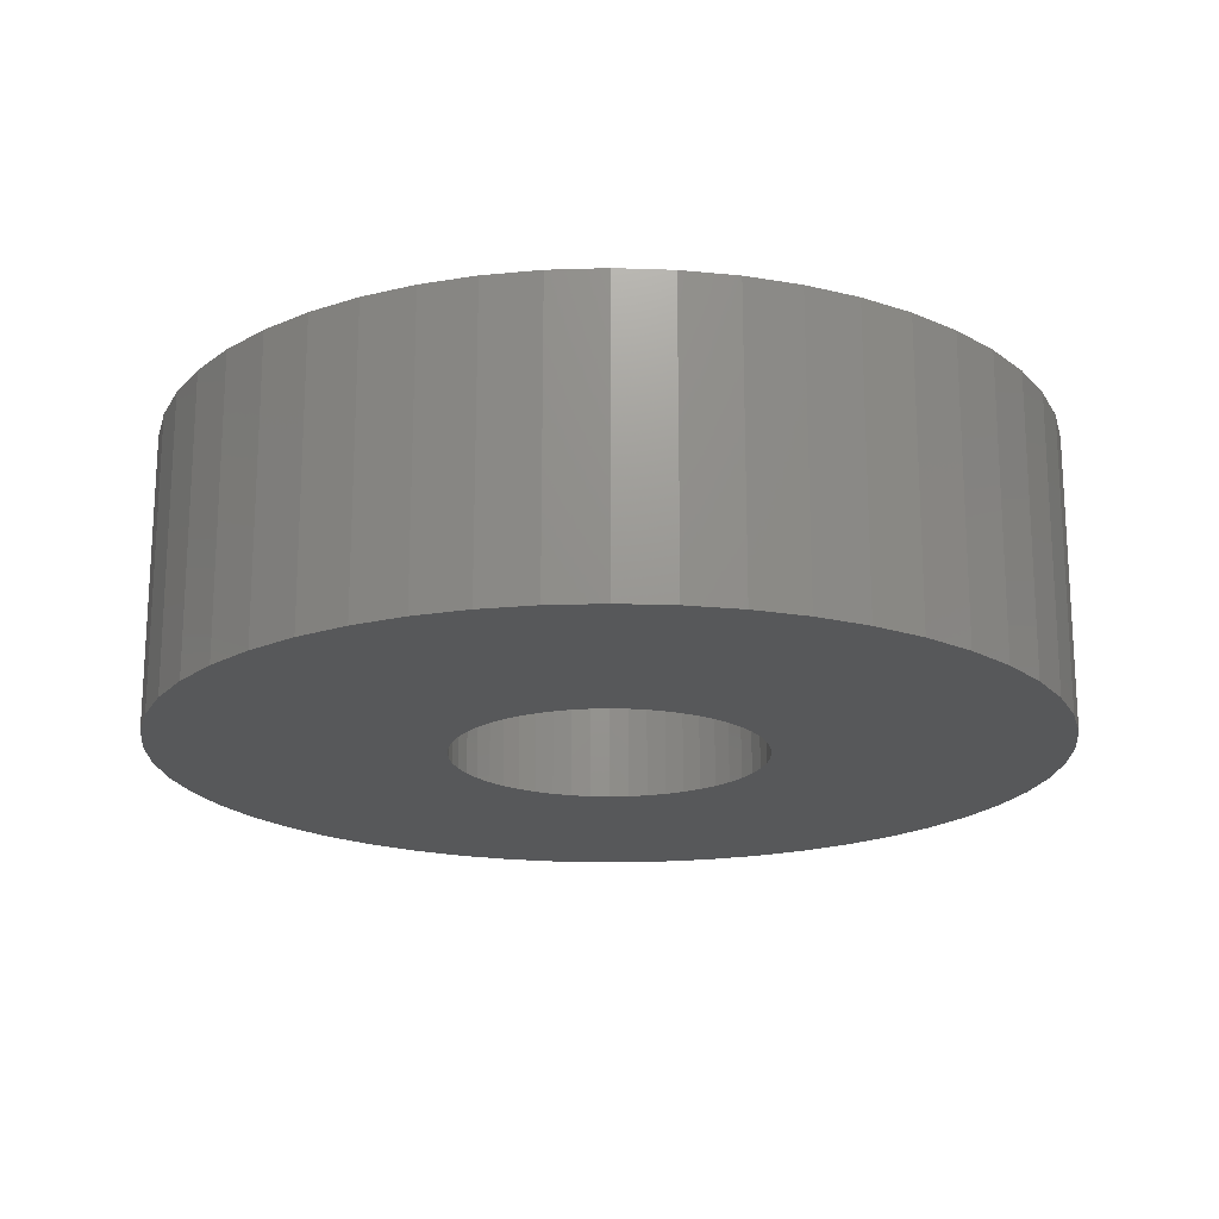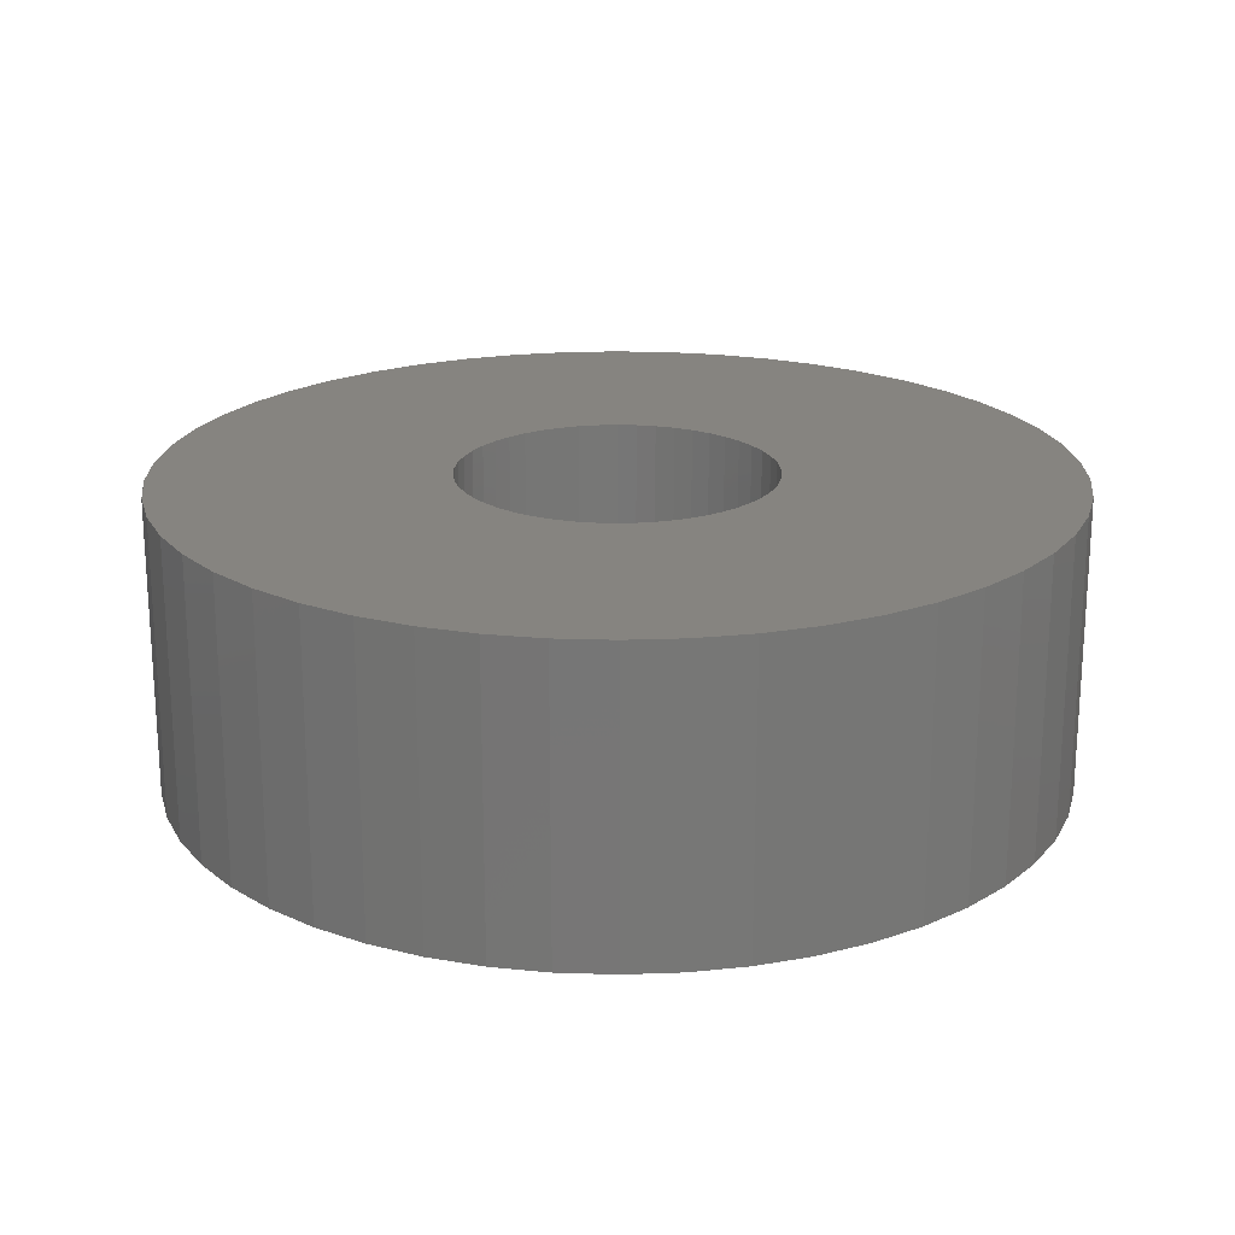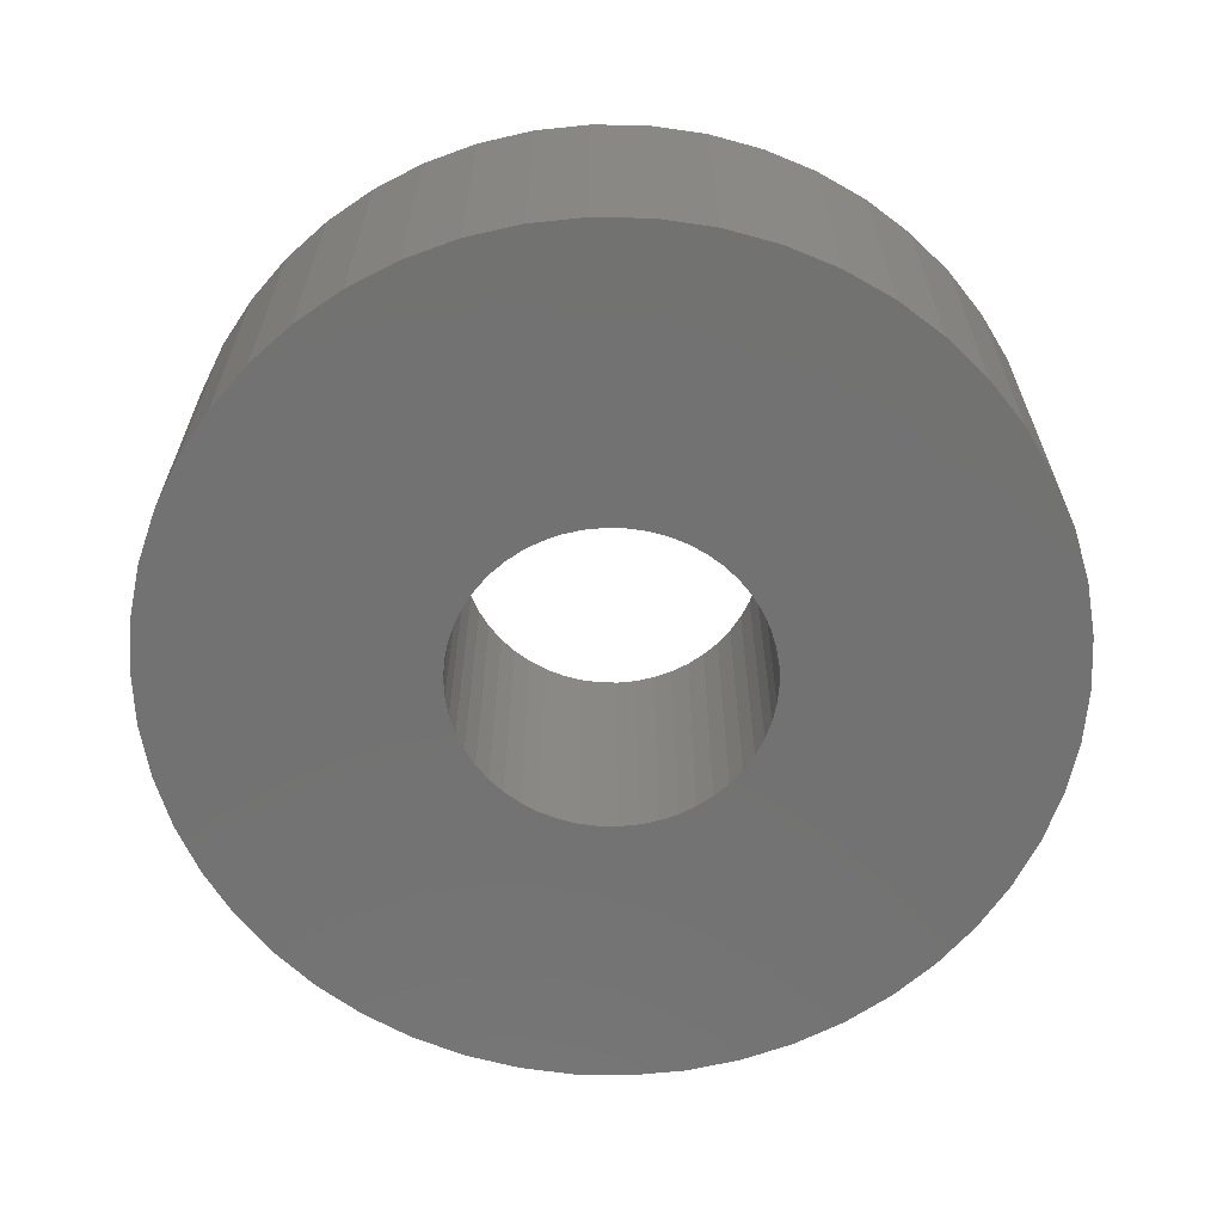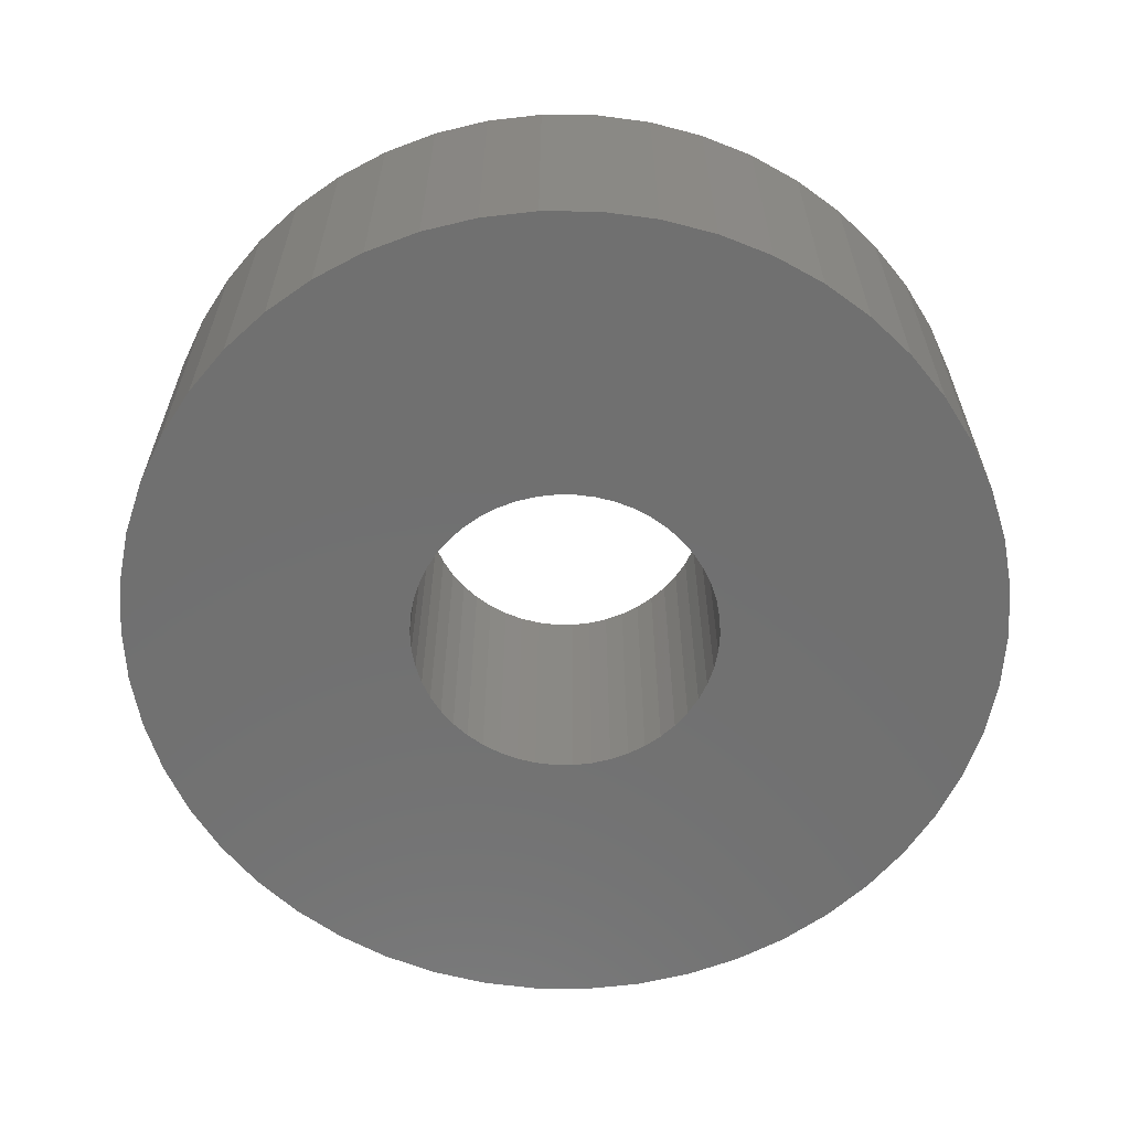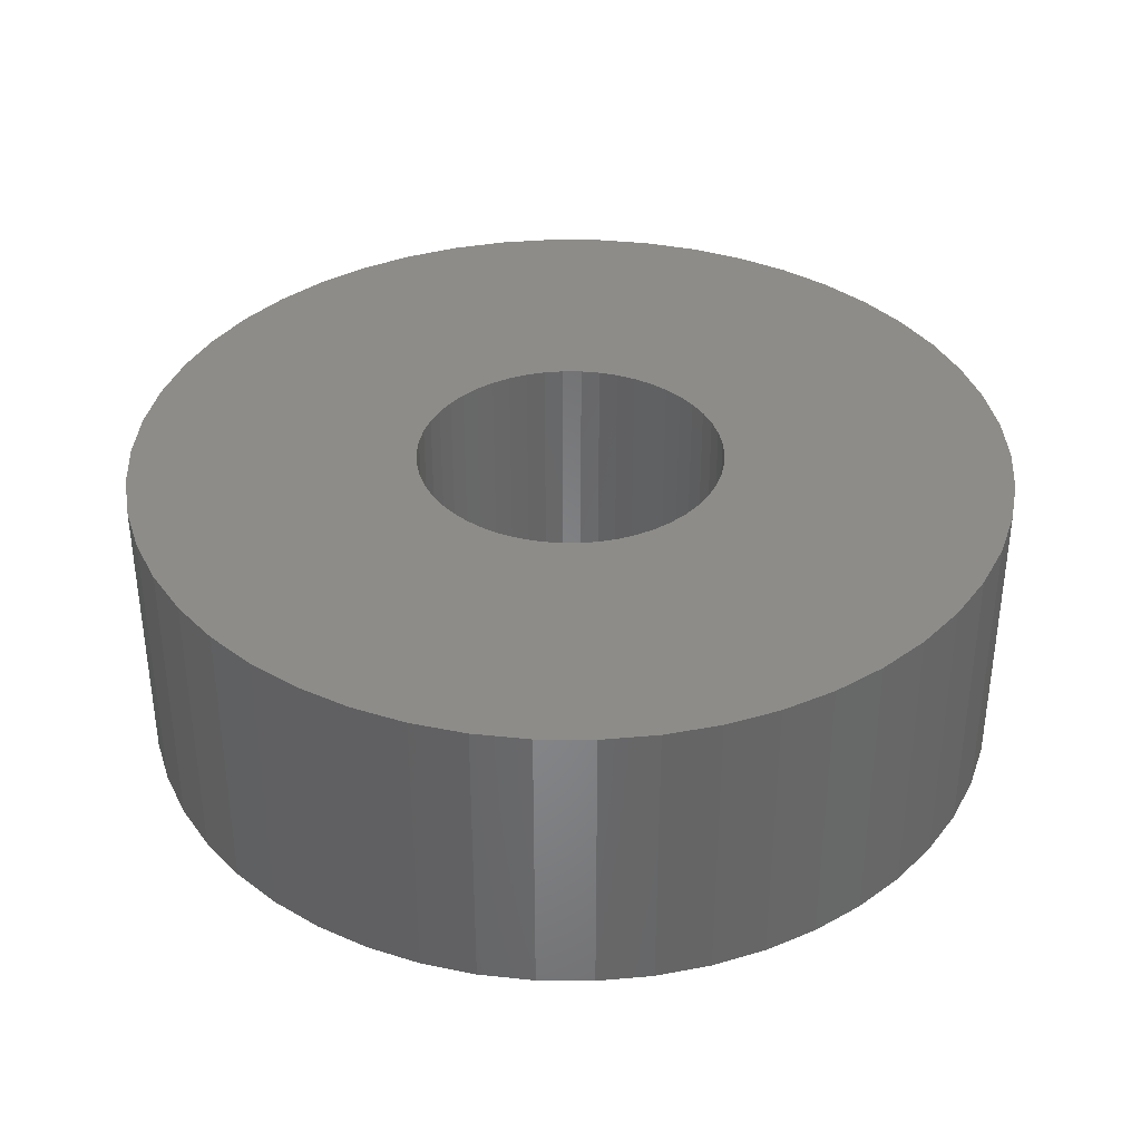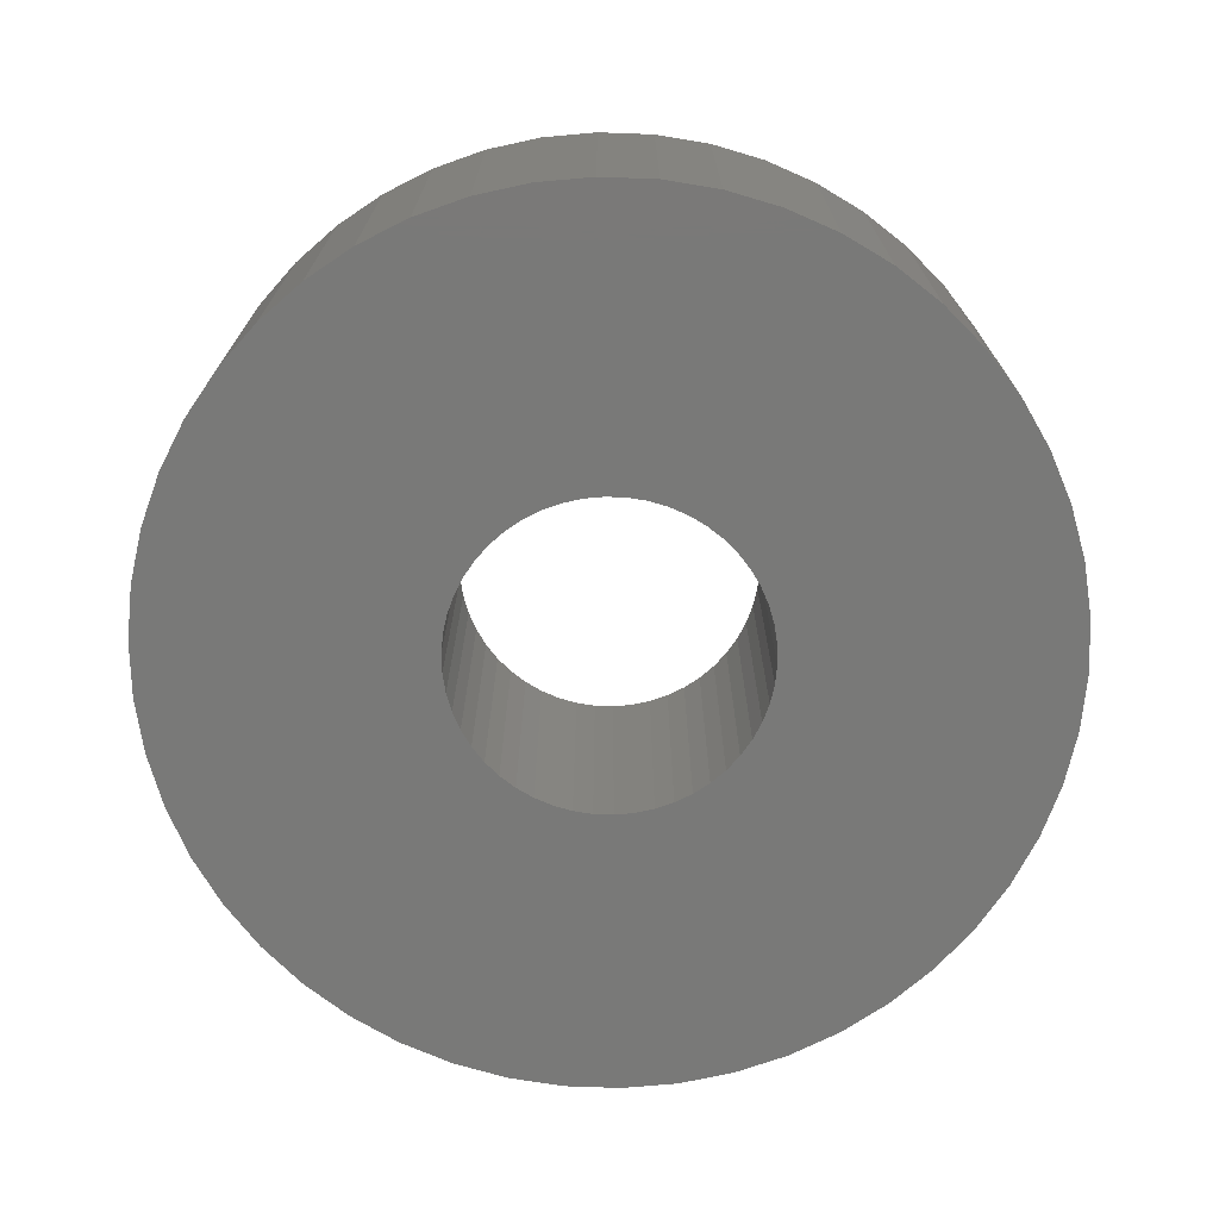
<metadata>
{"format":"stl","ext":"stl","renderer":"f3d","projection":"perspective","resolution":1024,"background":"white","views":[{"elev":-19.0,"azim":25.1,"up":"+Z"},{"elev":20.6,"azim":61.0,"up":"+Z"},{"elev":-64.1,"azim":135.6,"up":"+Z"},{"elev":-62.2,"azim":64.3,"up":"+Z"},{"elev":36.6,"azim":-179.4,"up":"+Z"},{"elev":-72.0,"azim":-81.3,"up":"+Z"}]}
</metadata>
<code>
# stl→obj: 200 verts, 400 faces
v 15 0 5
v 14.88 1.88 -5
v 14.88 1.88 5
v 15 0 -5
v -15 0 -5
v -14.88 1.88 5
v -14.88 1.88 -5
v -15 0 5
v 0.9419 14.97 -5
v -0.9419 14.97 5
v 0.9419 14.97 5
v -0.9419 14.97 -5
v 10.93 10.27 -5
v 9.561 11.56 5
v 10.93 10.27 5
v 9.561 11.56 -5
v -9.561 11.56 -5
v -10.93 10.27 5
v -9.561 11.56 5
v -10.93 10.27 -5
v -4.635 14.27 -5
v -6.387 13.57 5
v -4.635 14.27 5
v -6.387 13.57 -5
v 13.95 5.522 5
v 13.14 7.226 -5
v 13.14 7.226 5
v 13.95 5.522 -5
v 12.14 8.817 -5
v 12.14 8.817 5
v 6.387 13.57 -5
v 4.635 14.27 5
v 6.387 13.57 5
v 4.635 14.27 -5
v 8.037 12.66 5
v 8.037 12.66 -5
v -13.95 5.522 -5
v -13.14 7.226 5
v -13.14 7.226 -5
v -13.95 5.522 5
v -12.14 8.817 5
v -12.14 8.817 -5
v -14.53 3.73 -5
v -14.53 3.73 5
v -8.037 12.66 -5
v -8.037 12.66 5
v -2.811 14.73 5
v -2.811 14.73 -5
v 14.88 -1.88 5
v 14.88 -1.88 -5
v -4.635 -14.27 -5
v -2.811 -14.73 5
v -4.635 -14.27 5
v -2.811 -14.73 -5
v -13.14 -7.226 -5
v -13.95 -5.522 5
v -13.95 -5.522 -5
v -13.14 -7.226 5
v 0.9419 -14.97 -5
v 2.811 -14.73 5
v 0.9419 -14.97 5
v 2.811 -14.73 -5
v 14.53 3.73 5
v 14.53 3.73 -5
v 2.811 14.73 5
v 2.811 14.73 -5
v 12.14 -8.817 5
v 13.14 -7.226 -5
v 13.14 -7.226 5
v 12.14 -8.817 -5
v 14.53 -3.73 5
v 14.53 -3.73 -5
v -12.14 -8.817 -5
v -12.14 -8.817 5
v -14.53 -3.73 5
v -14.53 -3.73 -5
v 4.635 -14.27 -5
v 6.387 -13.57 5
v 4.635 -14.27 5
v 6.387 -13.57 -5
v 5.25 0 5
v 5.209 0.658 5
v 5.085 1.306 5
v 5.209 -0.658 5
v 4.881 1.933 5
v 4.601 2.529 5
v 5.085 -1.306 5
v 4.247 3.086 5
v 13.95 -5.522 5
v 3.827 3.594 5
v 4.881 -1.933 5
v 3.346 4.045 5
v 2.813 4.433 5
v 4.601 -2.529 5
v 2.235 4.75 5
v 1.622 4.993 5
v 0.9838 5.157 5
v 0.3296 5.24 5
v -0.3296 5.24 5
v -0.9838 5.157 5
v -1.622 4.993 5
v -2.235 4.75 5
v -2.813 4.433 5
v -3.346 4.045 5
v -3.827 3.594 5
v -4.247 3.086 5
v -4.601 2.529 5
v 4.247 -3.086 5
v 10.93 -10.27 5
v 3.827 -3.594 5
v 9.561 -11.56 5
v 3.346 -4.045 5
v 8.037 -12.66 5
v 2.813 -4.433 5
v 2.235 -4.75 5
v 1.622 -4.993 5
v 0.9838 -5.157 5
v 0.3296 -5.24 5
v -0.3296 -5.24 5
v -0.9419 -14.97 5
v -0.9838 -5.157 5
v -1.622 -4.993 5
v -2.235 -4.75 5
v -6.387 -13.57 5
v -2.813 -4.433 5
v -8.037 -12.66 5
v -3.346 -4.045 5
v -9.561 -11.56 5
v -3.827 -3.594 5
v -10.93 -10.27 5
v -4.247 -3.086 5
v -4.601 -2.529 5
v -4.881 -1.933 5
v -5.085 -1.306 5
v -5.209 -0.658 5
v -14.88 -1.88 5
v -5.25 0 5
v -4.881 1.933 5
v -5.085 1.306 5
v -5.209 0.658 5
v 9.561 -11.56 -5
v 10.93 -10.27 -5
v 13.95 -5.522 -5
v -0.9419 -14.97 -5
v -6.387 -13.57 -5
v -10.93 -10.27 -5
v -14.88 -1.88 -5
v 5.25 0 -5
v 5.209 -0.658 -5
v 5.085 -1.306 -5
v 5.209 0.658 -5
v 4.881 -1.933 -5
v 4.601 -2.529 -5
v 5.085 1.306 -5
v 4.247 -3.086 -5
v 3.827 -3.594 -5
v 4.881 1.933 -5
v 3.346 -4.045 -5
v 8.037 -12.66 -5
v 2.813 -4.433 -5
v 4.601 2.529 -5
v 2.235 -4.75 -5
v 1.622 -4.993 -5
v 0.9838 -5.157 -5
v 0.3296 -5.24 -5
v -0.3296 -5.24 -5
v -0.9838 -5.157 -5
v -1.622 -4.993 -5
v -2.235 -4.75 -5
v -2.813 -4.433 -5
v -8.037 -12.66 -5
v -3.346 -4.045 -5
v -9.561 -11.56 -5
v -3.827 -3.594 -5
v -4.247 -3.086 -5
v -4.601 -2.529 -5
v 4.247 3.086 -5
v 3.827 3.594 -5
v 3.346 4.045 -5
v 2.813 4.433 -5
v 2.235 4.75 -5
v 1.622 4.993 -5
v 0.9838 5.157 -5
v 0.3296 5.24 -5
v -0.3296 5.24 -5
v -0.9838 5.157 -5
v -1.622 4.993 -5
v -2.235 4.75 -5
v -2.813 4.433 -5
v -3.346 4.045 -5
v -3.827 3.594 -5
v -4.247 3.086 -5
v -4.601 2.529 -5
v -4.881 1.933 -5
v -5.085 1.306 -5
v -5.209 0.658 -5
v -5.25 0 -5
v -4.881 -1.933 -5
v -5.085 -1.306 -5
v -5.209 -0.658 -5
f 1 2 3
f 2 1 4
f 5 6 7
f 6 5 8
f 9 10 11
f 10 9 12
f 13 14 15
f 14 13 16
f 17 18 19
f 18 17 20
f 21 22 23
f 22 21 24
f 25 26 27
f 26 25 28
f 27 29 30
f 29 27 26
f 31 32 33
f 32 31 34
f 16 35 14
f 35 16 36
f 37 38 39
f 38 37 40
f 39 41 42
f 41 39 38
f 43 40 37
f 40 43 44
f 45 19 46
f 19 45 17
f 12 47 10
f 47 12 48
f 49 4 1
f 4 49 50
f 51 52 53
f 52 51 54
f 55 56 57
f 56 55 58
f 59 60 61
f 60 59 62
f 63 28 25
f 28 63 64
f 3 64 63
f 64 3 2
f 30 13 15
f 13 30 29
f 34 65 32
f 65 34 66
f 66 11 65
f 11 66 9
f 36 33 35
f 33 36 31
f 48 23 47
f 23 48 21
f 67 68 69
f 68 67 70
f 71 50 49
f 50 71 72
f 73 58 55
f 58 73 74
f 57 75 76
f 75 57 56
f 77 78 79
f 78 77 80
f 62 79 60
f 79 62 77
f 42 18 20
f 18 42 41
f 81 1 3
f 82 3 63
f 1 81 49
f 83 63 25
f 84 49 81
f 85 25 27
f 49 84 71
f 86 27 30
f 87 71 84
f 88 30 15
f 71 87 89
f 90 15 14
f 91 89 87
f 92 14 35
f 89 91 69
f 93 35 33
f 94 69 91
f 69 94 67
f 3 82 81
f 63 83 82
f 25 85 83
f 95 33 32
f 27 86 85
f 30 88 86
f 15 90 88
f 14 92 90
f 35 93 92
f 96 32 65
f 33 95 93
f 32 96 95
f 65 97 96
f 11 97 65
f 11 98 97
f 11 99 98
f 10 99 11
f 10 100 99
f 47 100 10
f 100 47 101
f 23 101 47
f 101 23 102
f 22 102 23
f 102 22 103
f 46 103 22
f 103 46 104
f 19 104 46
f 104 19 105
f 18 105 19
f 105 18 106
f 41 106 18
f 106 41 107
f 108 67 94
f 67 108 109
f 110 109 108
f 109 110 111
f 112 111 110
f 111 112 113
f 114 113 112
f 113 114 78
f 115 78 114
f 78 115 79
f 116 79 115
f 79 116 60
f 117 60 116
f 117 61 60
f 118 61 117
f 119 61 118
f 119 120 61
f 121 120 119
f 52 121 122
f 53 122 123
f 121 52 120
f 124 123 125
f 126 125 127
f 128 127 129
f 130 129 131
f 74 131 132
f 122 53 52
f 58 132 133
f 56 133 134
f 75 134 135
f 136 135 137
f 38 107 41
f 123 124 53
f 107 38 138
f 125 126 124
f 40 138 38
f 127 128 126
f 138 40 139
f 129 130 128
f 44 139 40
f 131 74 130
f 139 44 140
f 132 58 74
f 6 140 44
f 133 56 58
f 140 6 137
f 134 75 56
f 8 137 6
f 135 136 75
f 137 8 136
f 7 44 43
f 44 7 6
f 24 46 22
f 46 24 45
f 141 109 111
f 109 141 142
f 69 143 89
f 143 69 68
f 89 72 71
f 72 89 143
f 144 61 120
f 61 144 59
f 145 53 124
f 53 145 51
f 146 74 73
f 74 146 130
f 147 8 5
f 8 147 136
f 148 4 50
f 149 50 72
f 4 148 2
f 150 72 143
f 151 2 148
f 152 143 68
f 2 151 64
f 153 68 70
f 154 64 151
f 155 70 142
f 64 154 28
f 156 142 141
f 157 28 154
f 158 141 159
f 28 157 26
f 160 159 80
f 161 26 157
f 26 161 29
f 50 149 148
f 72 150 149
f 143 152 150
f 162 80 77
f 68 153 152
f 70 155 153
f 142 156 155
f 141 158 156
f 159 160 158
f 163 77 62
f 80 162 160
f 77 163 162
f 62 164 163
f 59 164 62
f 59 165 164
f 59 166 165
f 144 166 59
f 144 167 166
f 54 167 144
f 167 54 168
f 51 168 54
f 168 51 169
f 145 169 51
f 169 145 170
f 171 170 145
f 170 171 172
f 173 172 171
f 172 173 174
f 146 174 173
f 174 146 175
f 73 175 146
f 175 73 176
f 177 29 161
f 29 177 13
f 178 13 177
f 13 178 16
f 179 16 178
f 16 179 36
f 180 36 179
f 36 180 31
f 181 31 180
f 31 181 34
f 182 34 181
f 34 182 66
f 183 66 182
f 183 9 66
f 184 9 183
f 185 9 184
f 185 12 9
f 186 12 185
f 48 186 187
f 21 187 188
f 186 48 12
f 24 188 189
f 45 189 190
f 17 190 191
f 20 191 192
f 42 192 193
f 187 21 48
f 39 193 194
f 37 194 195
f 43 195 196
f 7 196 197
f 55 176 73
f 188 24 21
f 176 55 198
f 189 45 24
f 57 198 55
f 190 17 45
f 198 57 199
f 191 20 17
f 76 199 57
f 192 42 20
f 199 76 200
f 193 39 42
f 147 200 76
f 194 37 39
f 200 147 197
f 195 43 37
f 5 197 147
f 196 7 43
f 197 5 7
f 76 136 147
f 136 76 75
f 80 113 78
f 113 80 159
f 54 120 52
f 120 54 144
f 173 126 128
f 126 173 171
f 146 128 130
f 128 146 173
f 159 111 113
f 111 159 141
f 109 70 67
f 70 109 142
f 171 124 126
f 124 171 145
f 161 88 177
f 88 161 86
f 182 95 96
f 95 182 181
f 188 101 102
f 101 188 187
f 138 193 107
f 193 138 194
f 150 84 149
f 84 150 87
f 179 90 92
f 90 179 178
f 185 98 99
f 98 185 184
f 181 93 95
f 93 181 180
f 137 196 140
f 196 137 197
f 106 191 105
f 191 106 192
f 189 102 103
f 102 189 188
f 187 100 101
f 100 187 186
f 148 82 151
f 82 148 81
f 172 129 127
f 129 172 174
f 132 198 133
f 198 132 176
f 160 115 114
f 115 160 162
f 177 90 178
f 90 177 88
f 183 96 97
f 96 183 182
f 184 97 98
f 97 184 183
f 180 92 93
f 92 180 179
f 139 194 138
f 194 139 195
f 140 195 139
f 195 140 196
f 107 192 106
f 192 107 193
f 186 99 100
f 99 186 185
f 190 103 104
f 103 190 189
f 191 104 105
f 104 191 190
f 165 119 118
f 119 165 166
f 131 176 132
f 176 131 175
f 164 118 117
f 118 164 165
f 157 86 161
f 86 157 85
f 154 85 157
f 85 154 83
f 151 83 154
f 83 151 82
f 149 81 148
f 81 149 84
f 153 91 152
f 91 153 94
f 152 87 150
f 87 152 91
f 168 123 122
f 123 168 169
f 133 199 134
f 199 133 198
f 134 200 135
f 200 134 199
f 135 197 137
f 197 135 200
f 129 175 131
f 175 129 174
f 162 116 115
f 116 162 163
f 163 117 116
f 117 163 164
f 158 114 112
f 114 158 160
f 155 94 153
f 94 155 108
f 156 108 155
f 108 156 110
f 169 125 123
f 125 169 170
f 156 112 110
f 112 156 158
f 170 127 125
f 127 170 172
f 167 122 121
f 122 167 168
f 166 121 119
f 121 166 167

</code>
